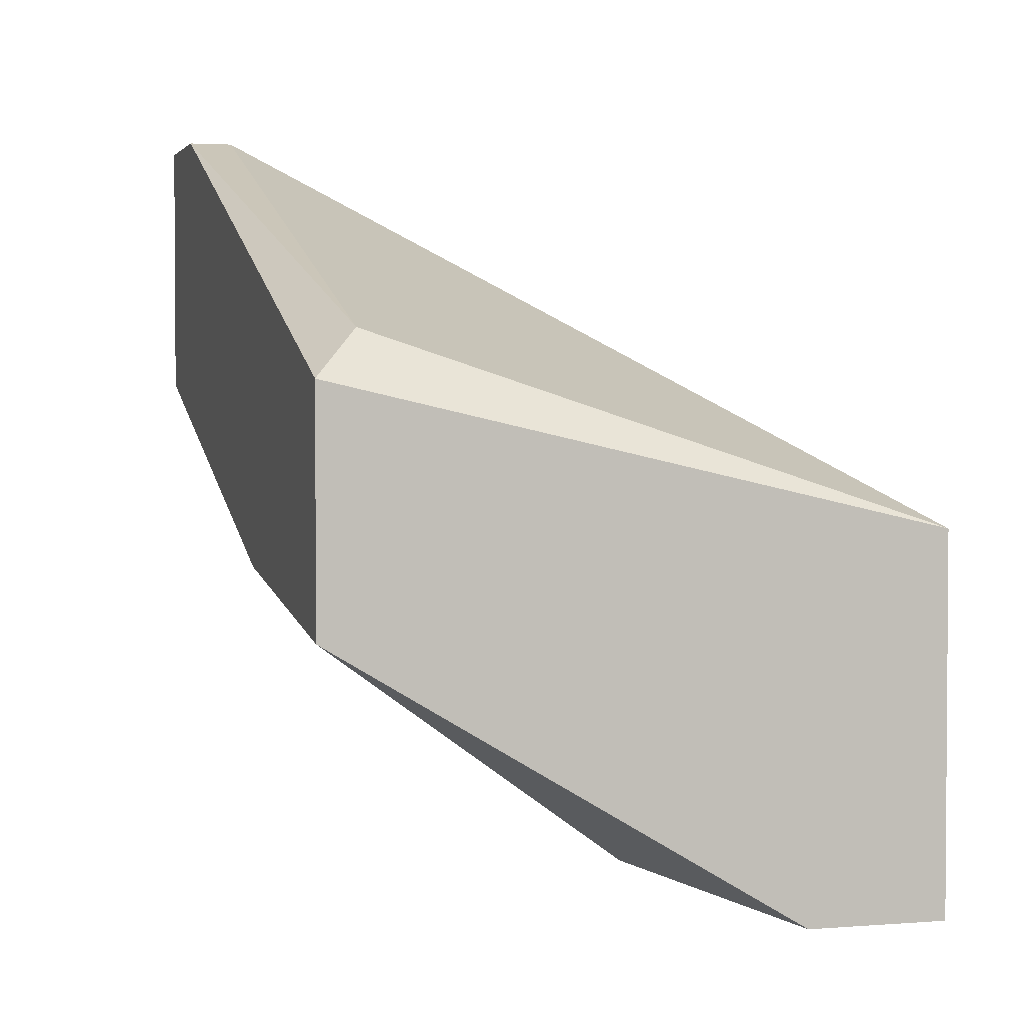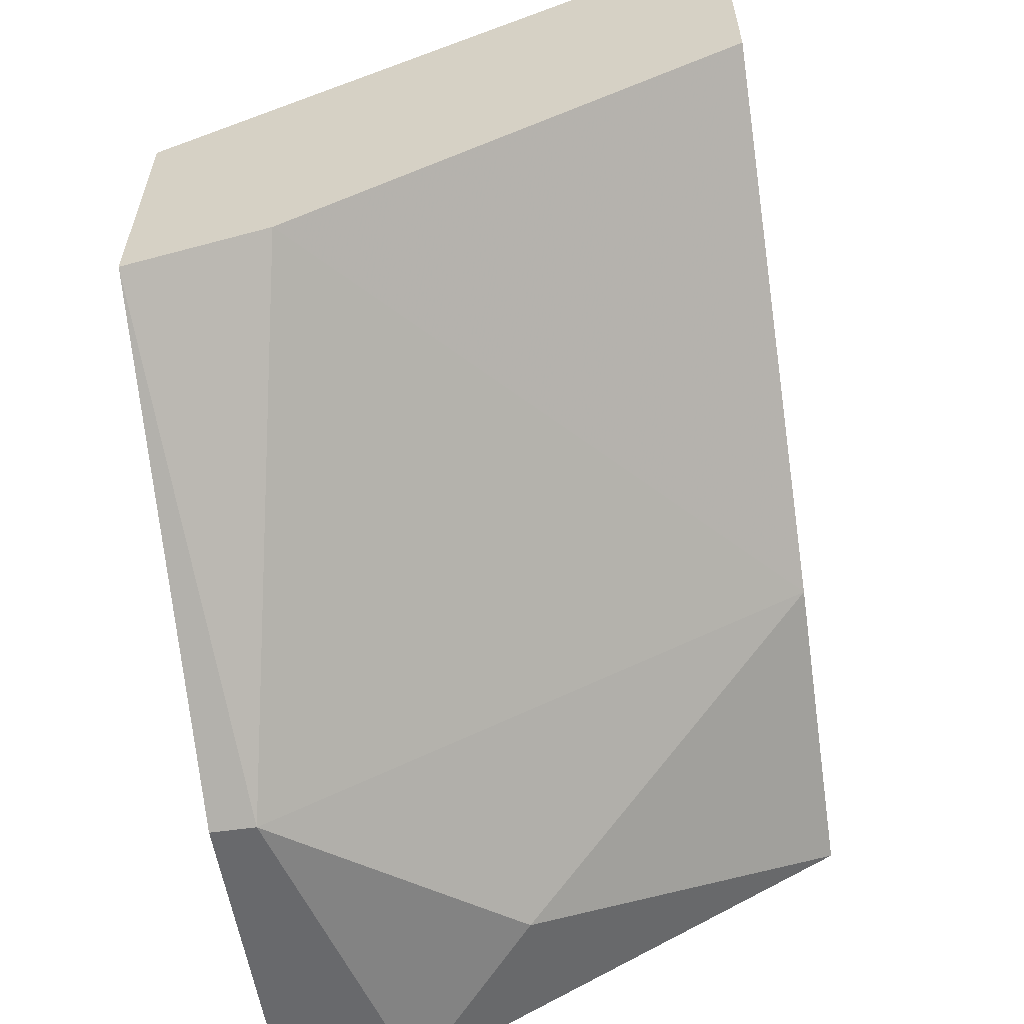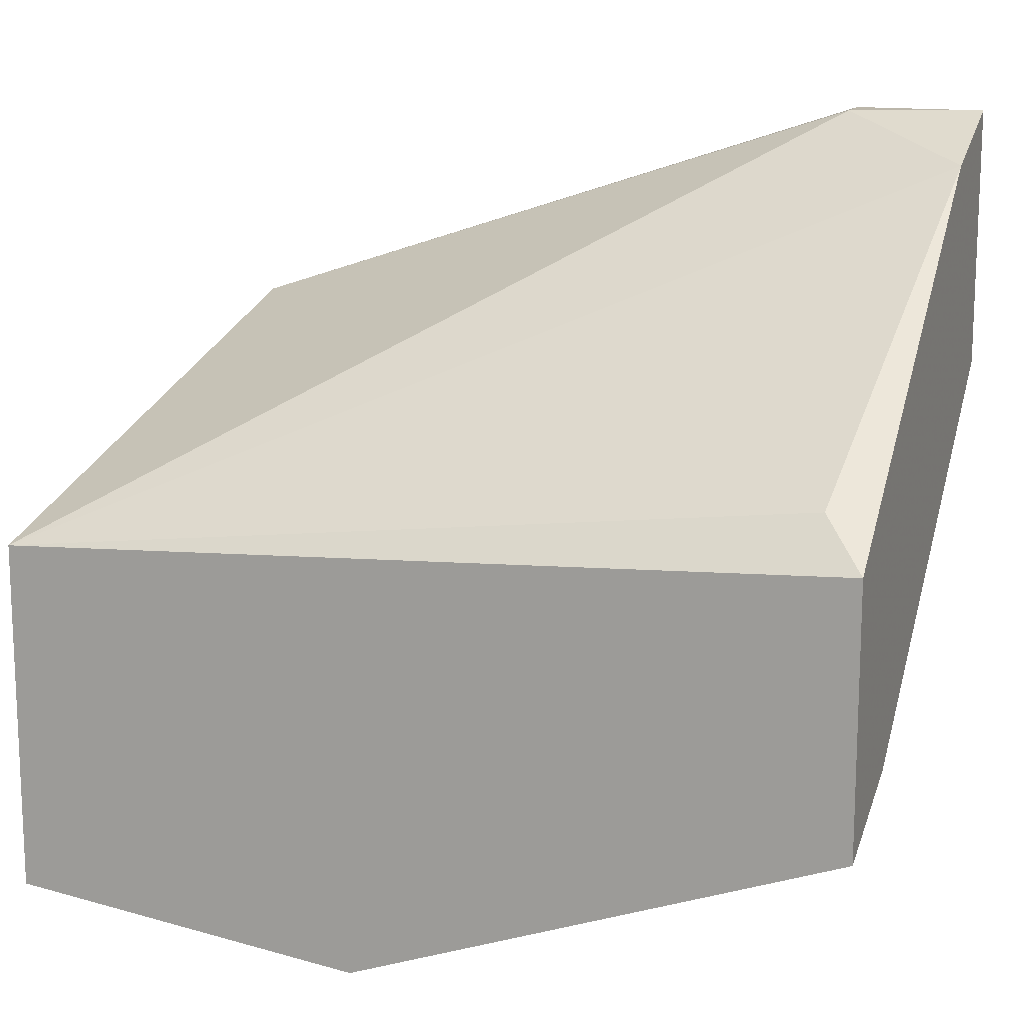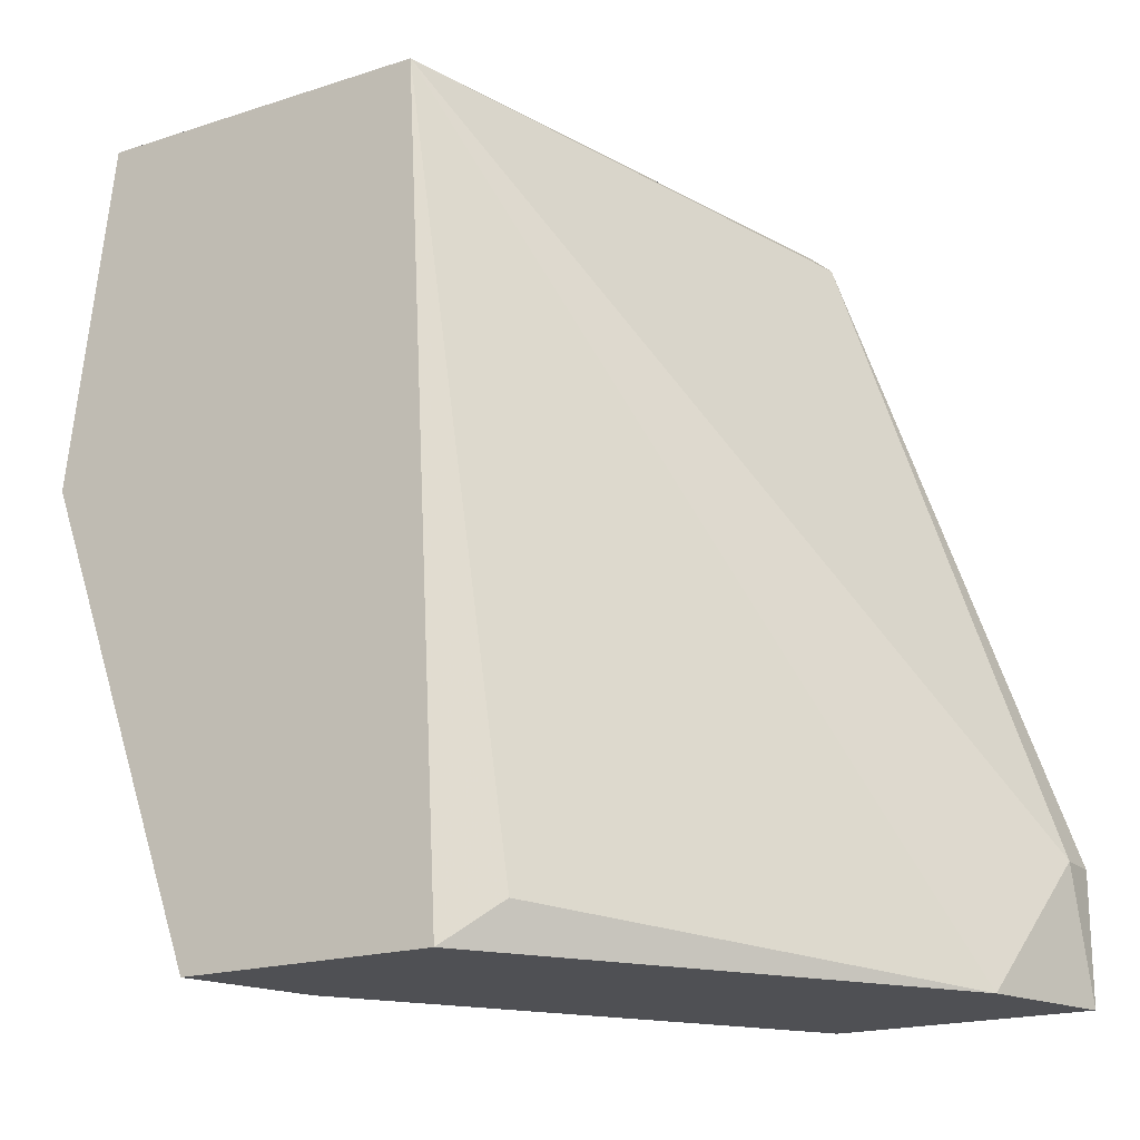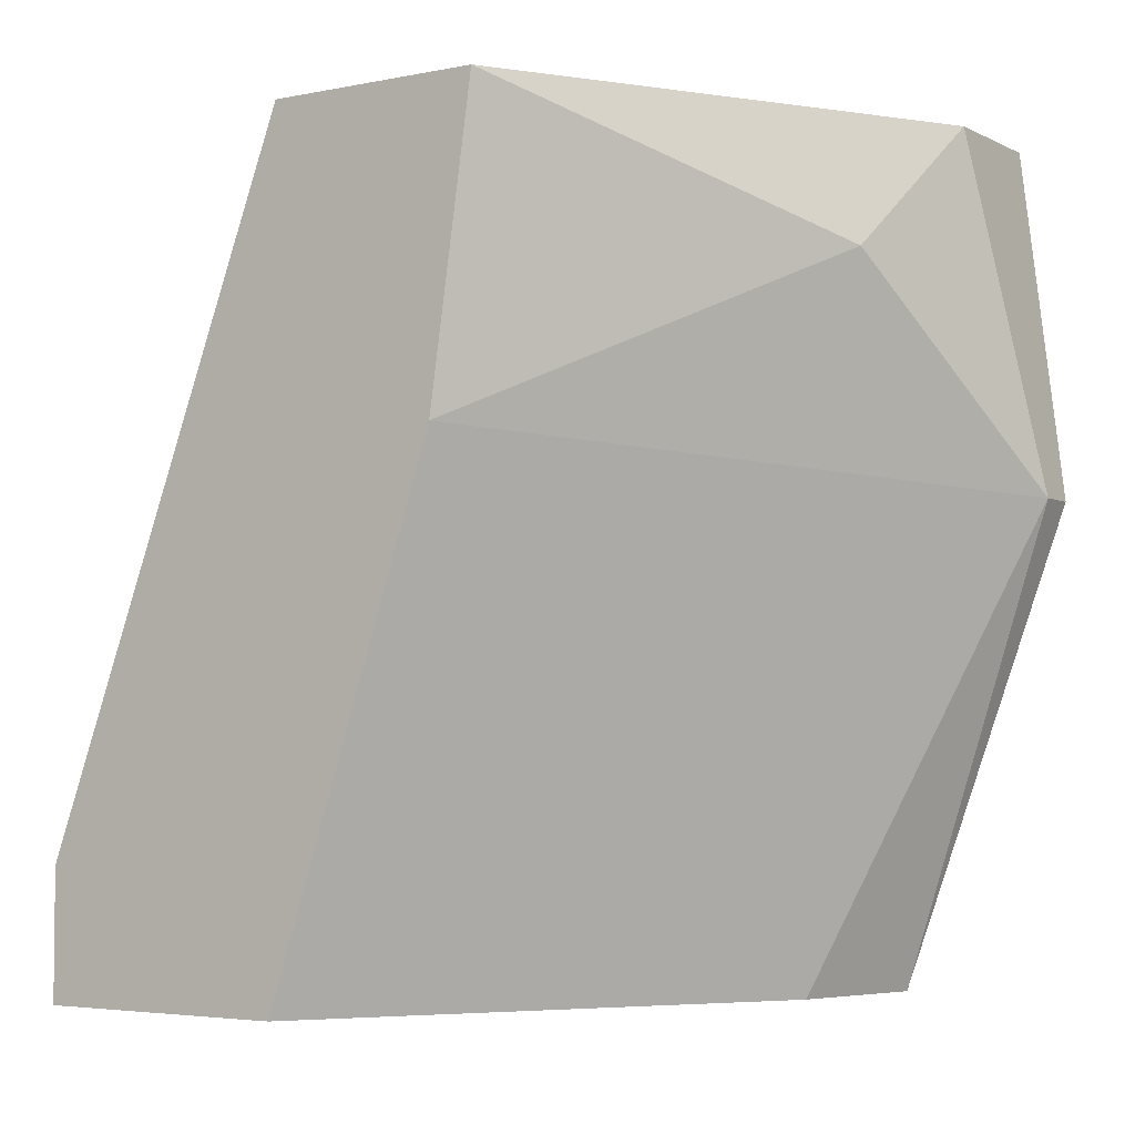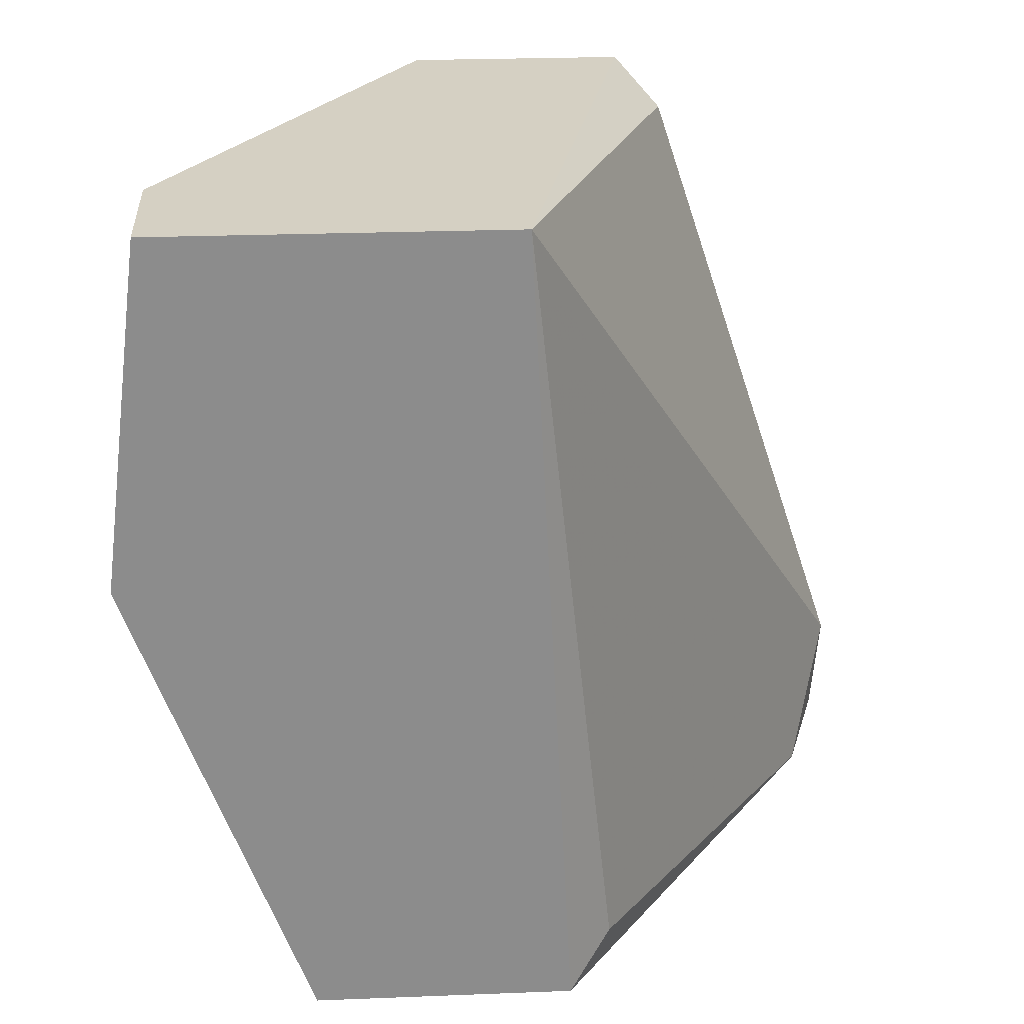
<metadata>
{"format":"obj","ext":"obj","renderer":"f3d","projection":"perspective","resolution":1024,"background":"white","views":[{"elev":2.6,"azim":164.3,"up":"+Z"},{"elev":-59.8,"azim":8.0,"up":"+Z"},{"elev":14.1,"azim":-70.8,"up":"+Z"},{"elev":-19.2,"azim":-58.8,"up":"+Y"},{"elev":-4.0,"azim":123.3,"up":"+Y"},{"elev":26.1,"azim":-93.5,"up":"+Y"}]}
</metadata>
<code>
v 0.007826 0.05855 -0.06215
v 0.000328 0.03607 -0.04866
v 0.000328 0.05106 -0.06515
v 0.01682 0.03907 -0.03817
v 0.01682 0.06155 -0.04567
v 0.01382 0.03457 -0.03967
v 0.01832 0.06305 -0.04717
v 0.01832 0.06305 -0.05466
v 0.01832 0.03907 -0.03817
v 0.01832 0.03457 -0.03817
v 0.01832 0.03457 -0.04717
v 0.01832 0.05255 -0.05316
v -0.001171 0.06305 -0.05166
v -0.001171 0.06305 -0.06365
v -0.001171 0.03457 -0.05915
v -0.001171 0.03457 -0.05017
v -0.001171 0.05106 -0.06515
v 0.003327 0.06305 -0.06365
v 0.003327 0.03457 -0.05765
f 14 3 17
f 7 9 11
f 15 11 16
f 13 15 16
f 15 13 14
f 13 7 14
f 14 7 8
f 7 11 8
f 4 13 6
f 16 11 6
f 4 9 5
f 13 4 5
f 7 13 5
f 9 7 5
f 1 8 12
f 8 11 12
f 3 1 12
f 3 12 19
f 11 15 19
f 15 3 19
f 12 11 19
f 14 8 18
f 8 1 18
f 1 3 18
f 3 14 18
f 13 16 2
f 6 13 2
f 16 6 2
f 9 4 10
f 11 9 10
f 4 6 10
f 6 11 10
f 15 14 17
f 3 15 17

</code>
